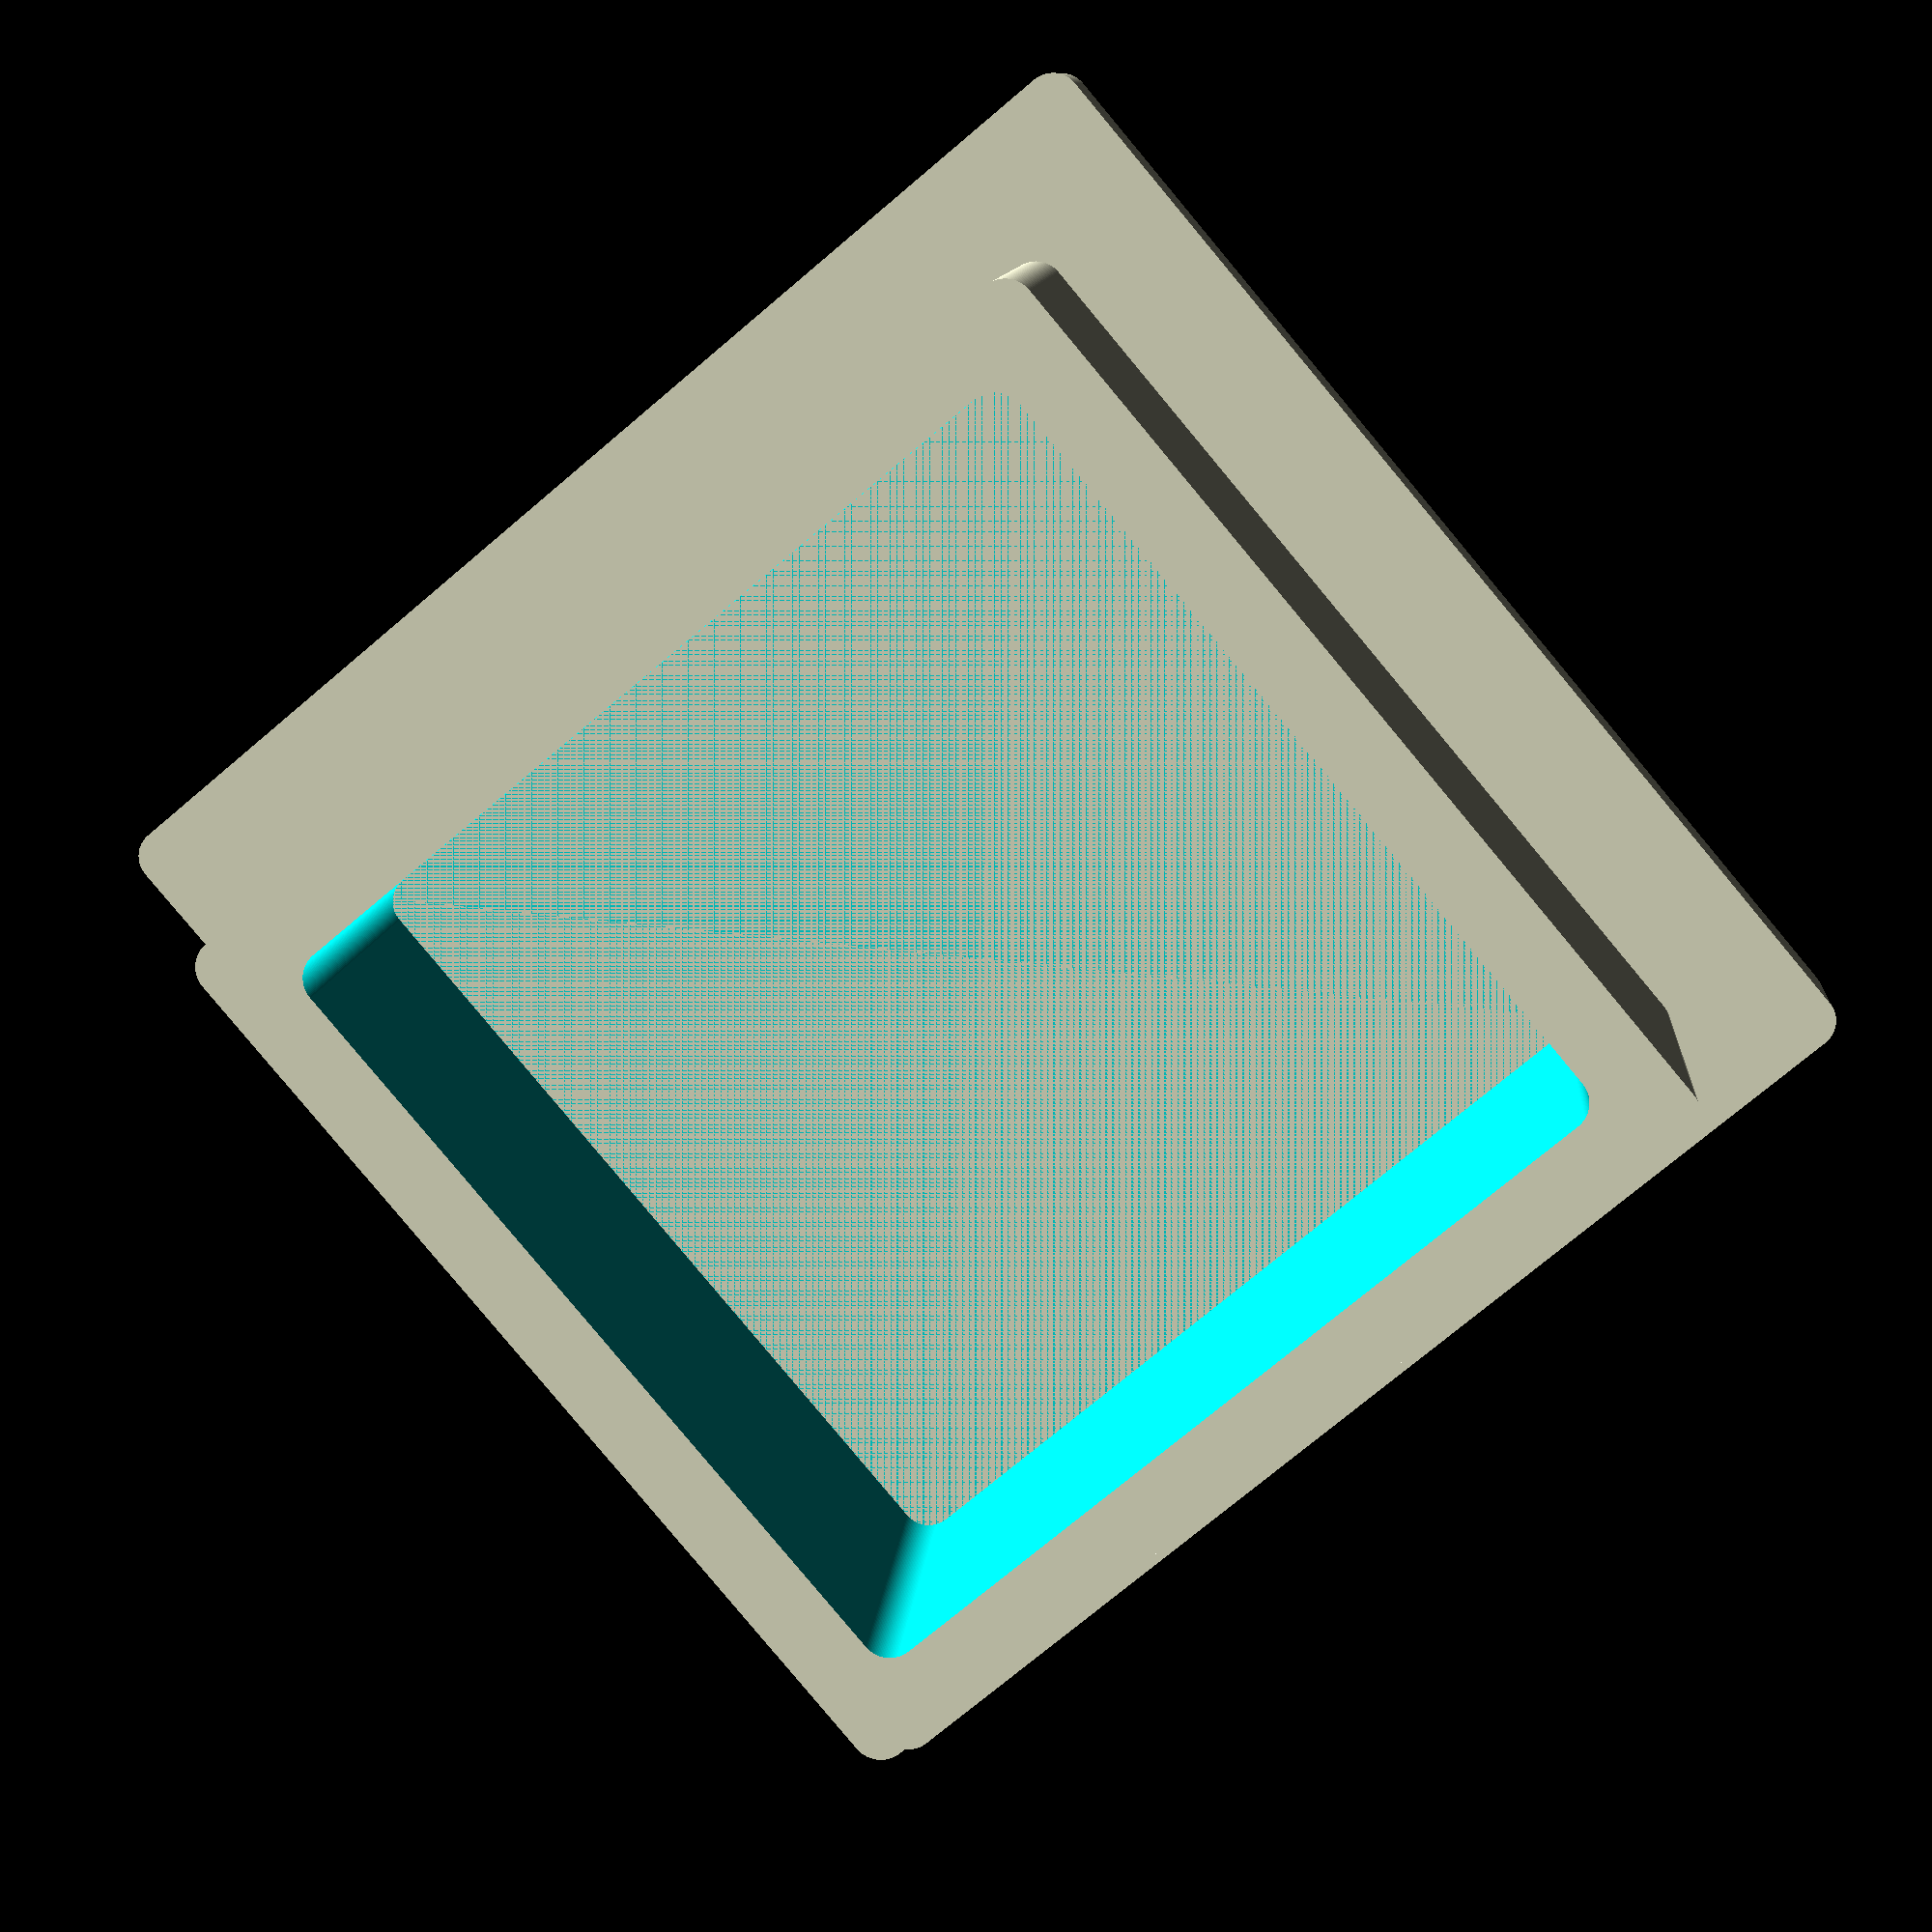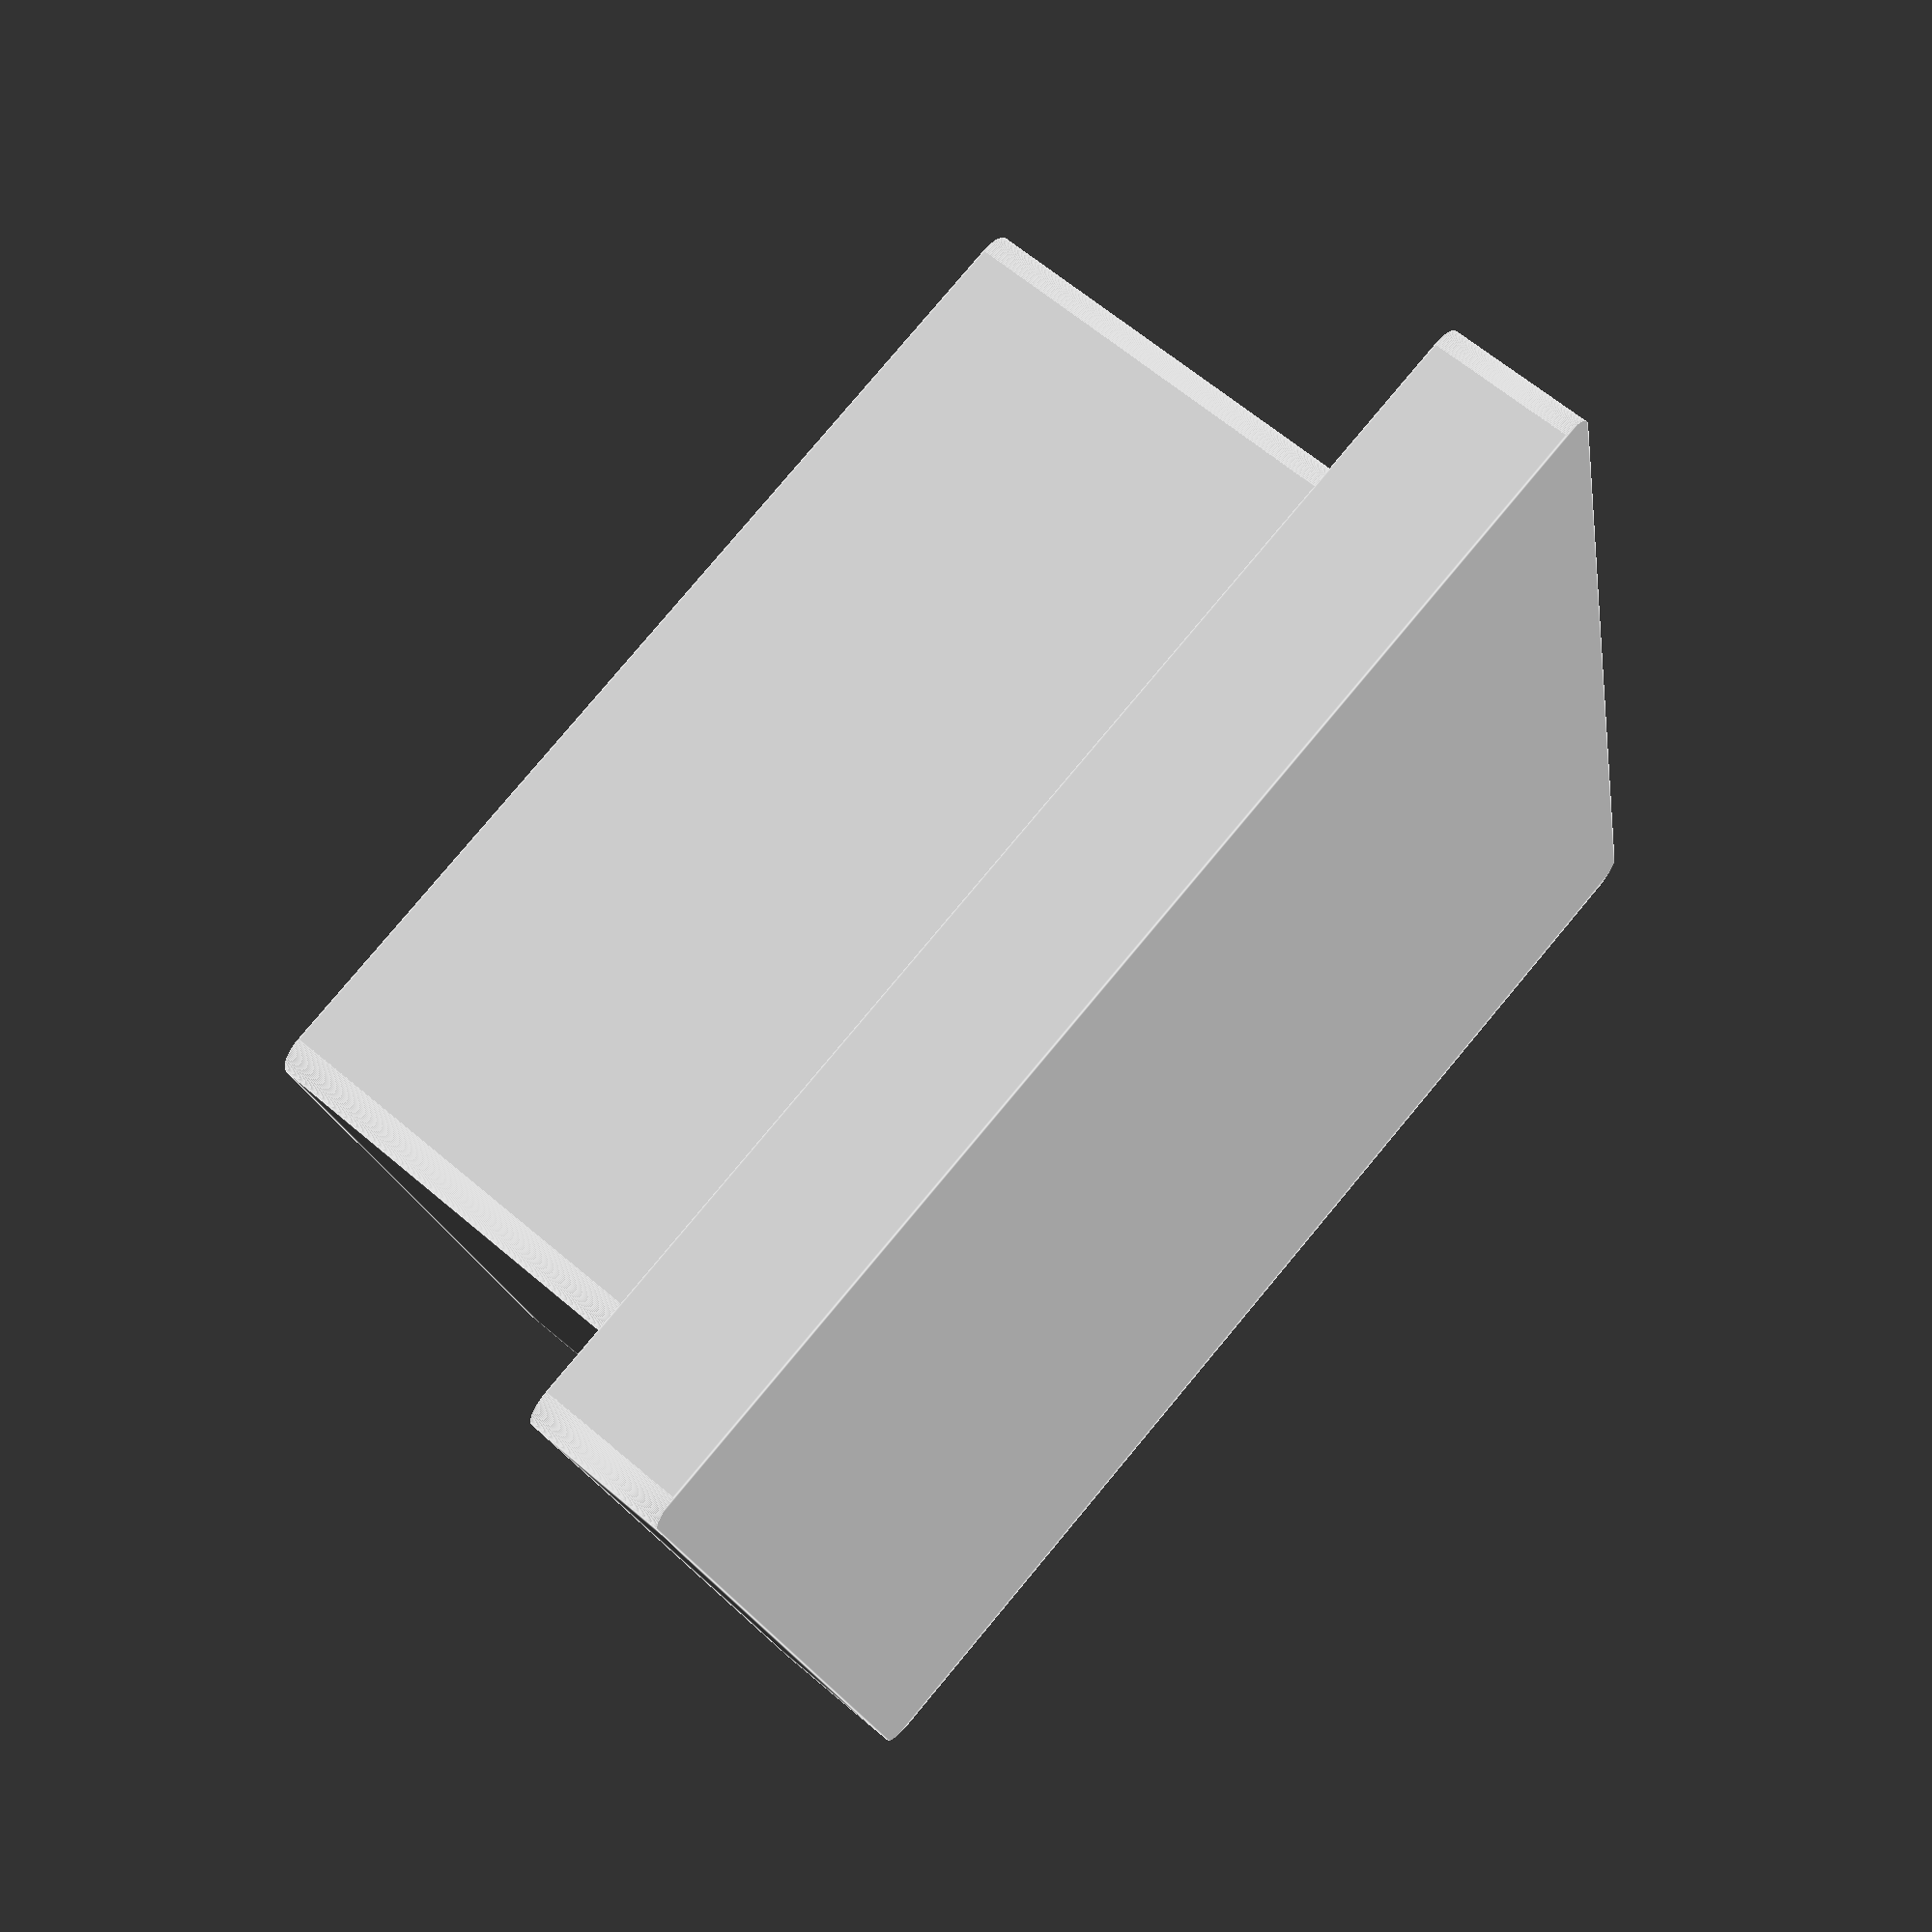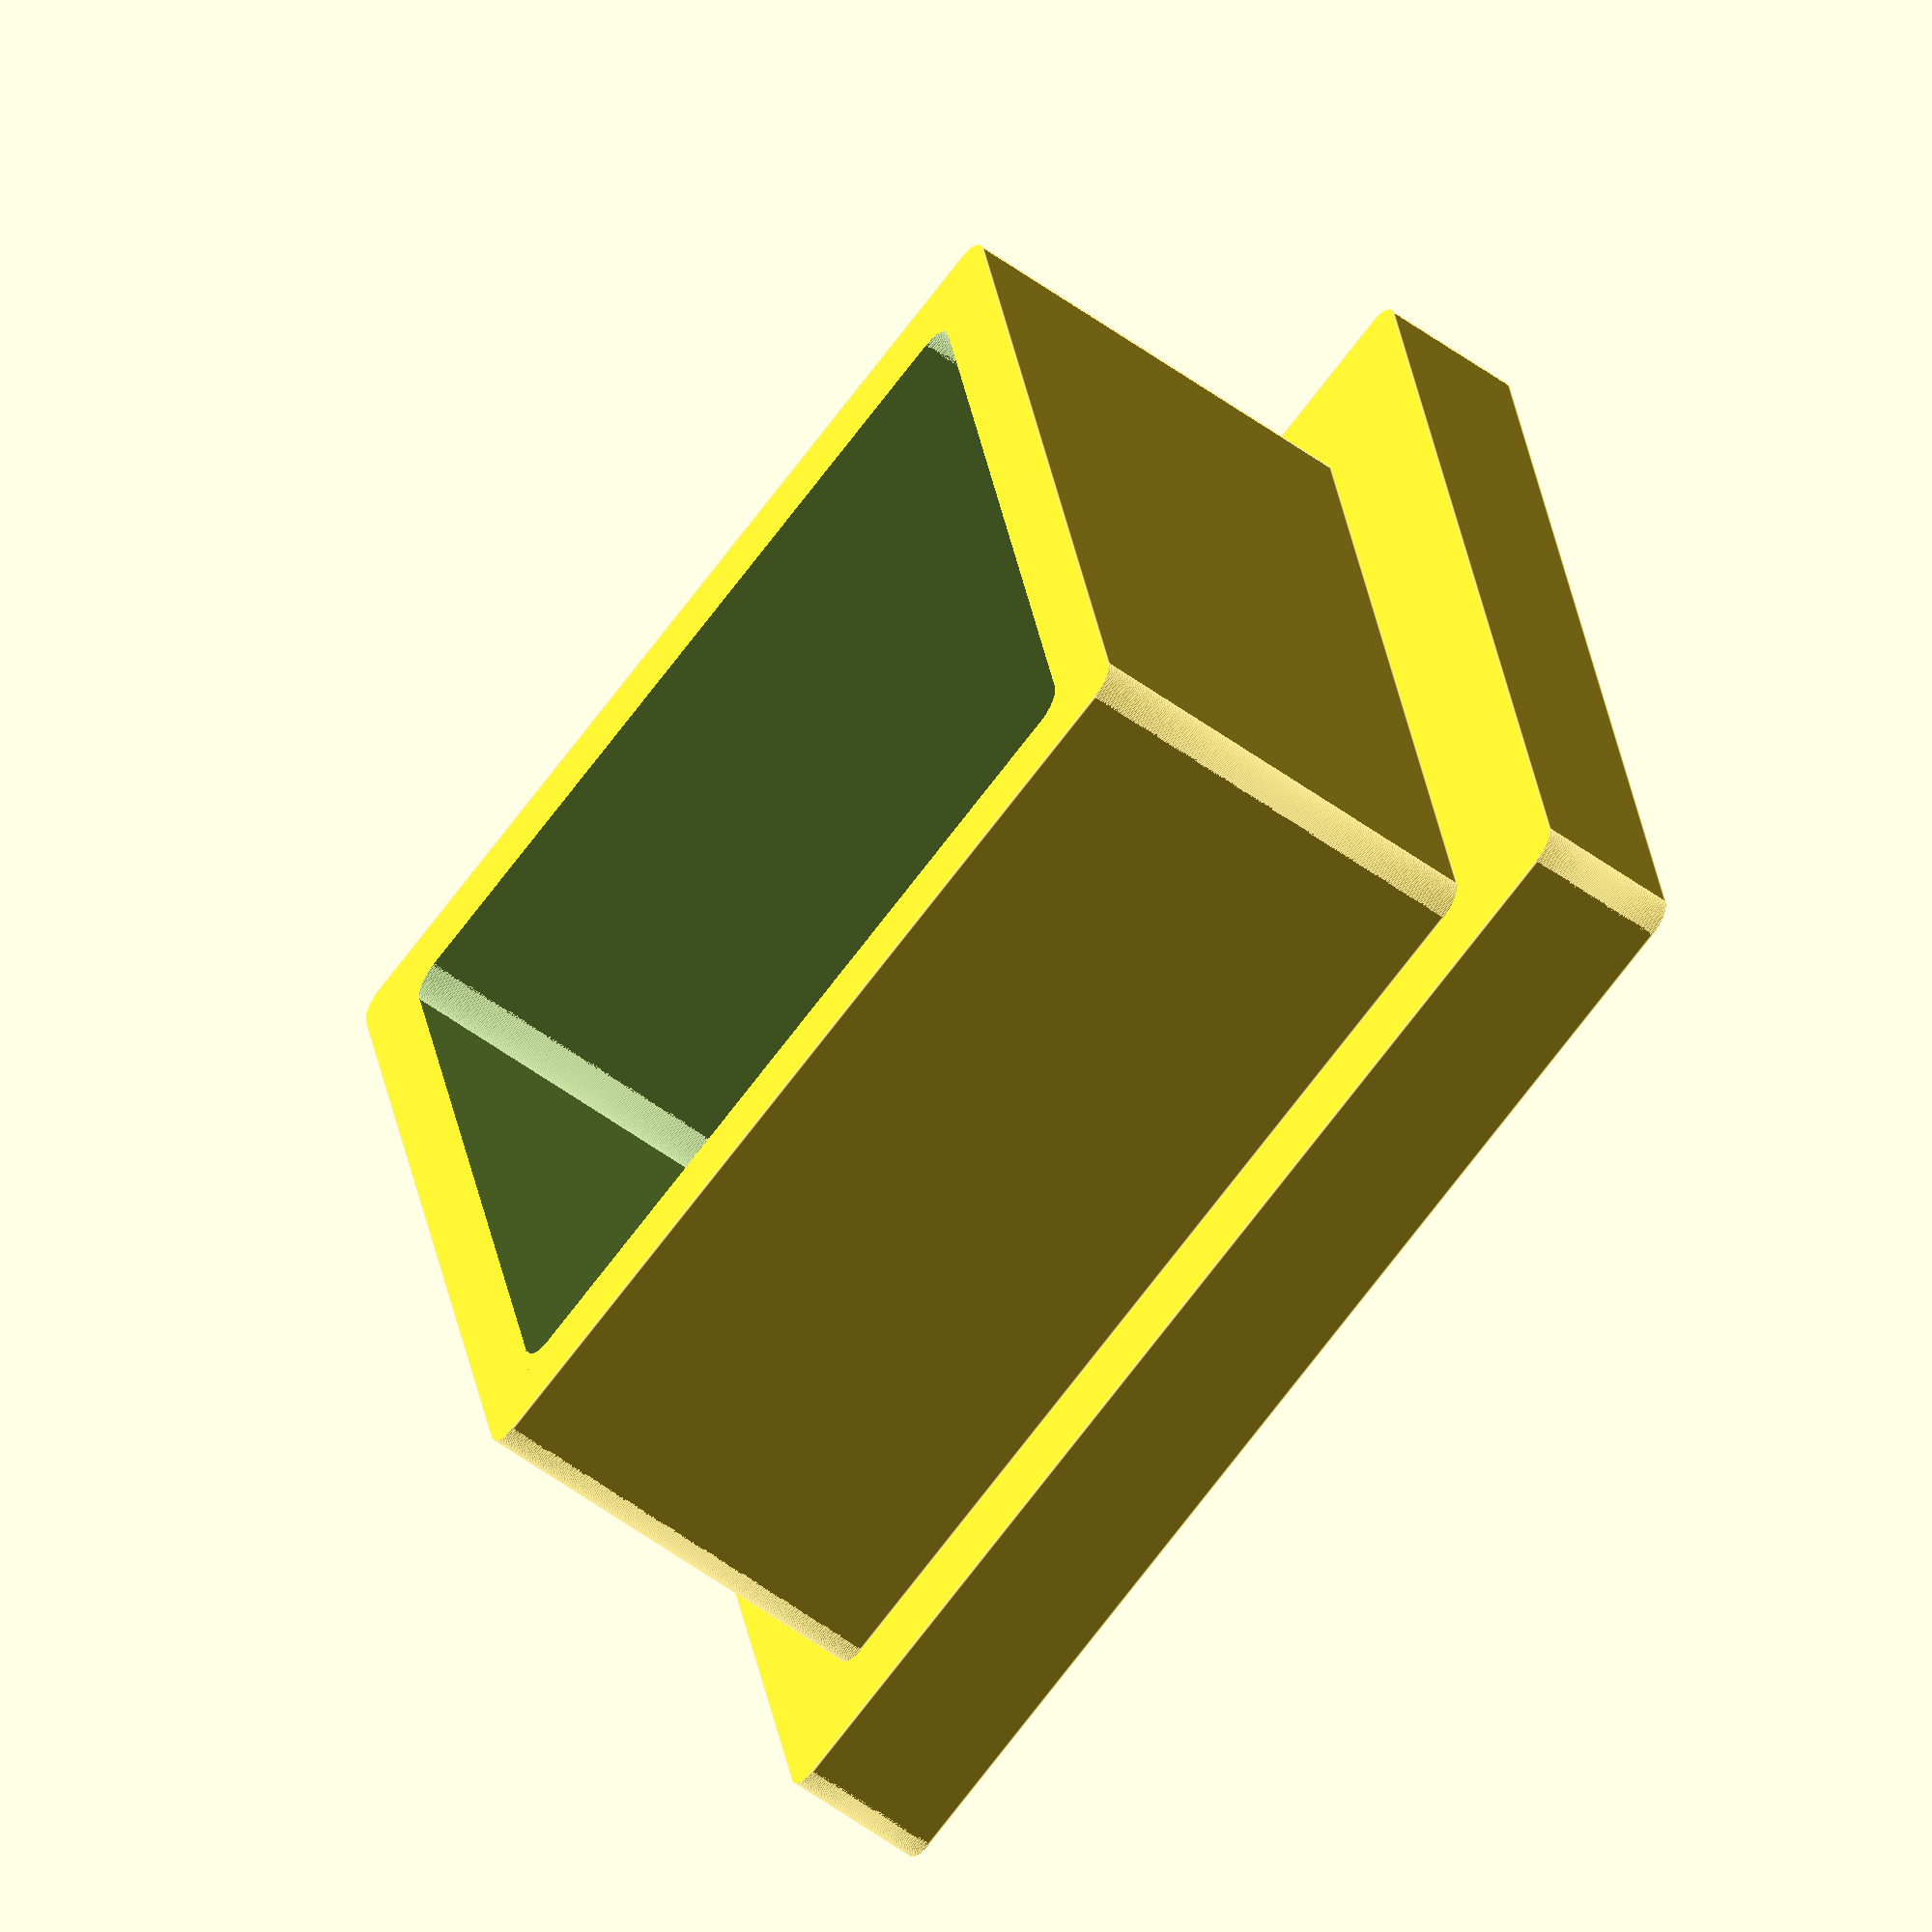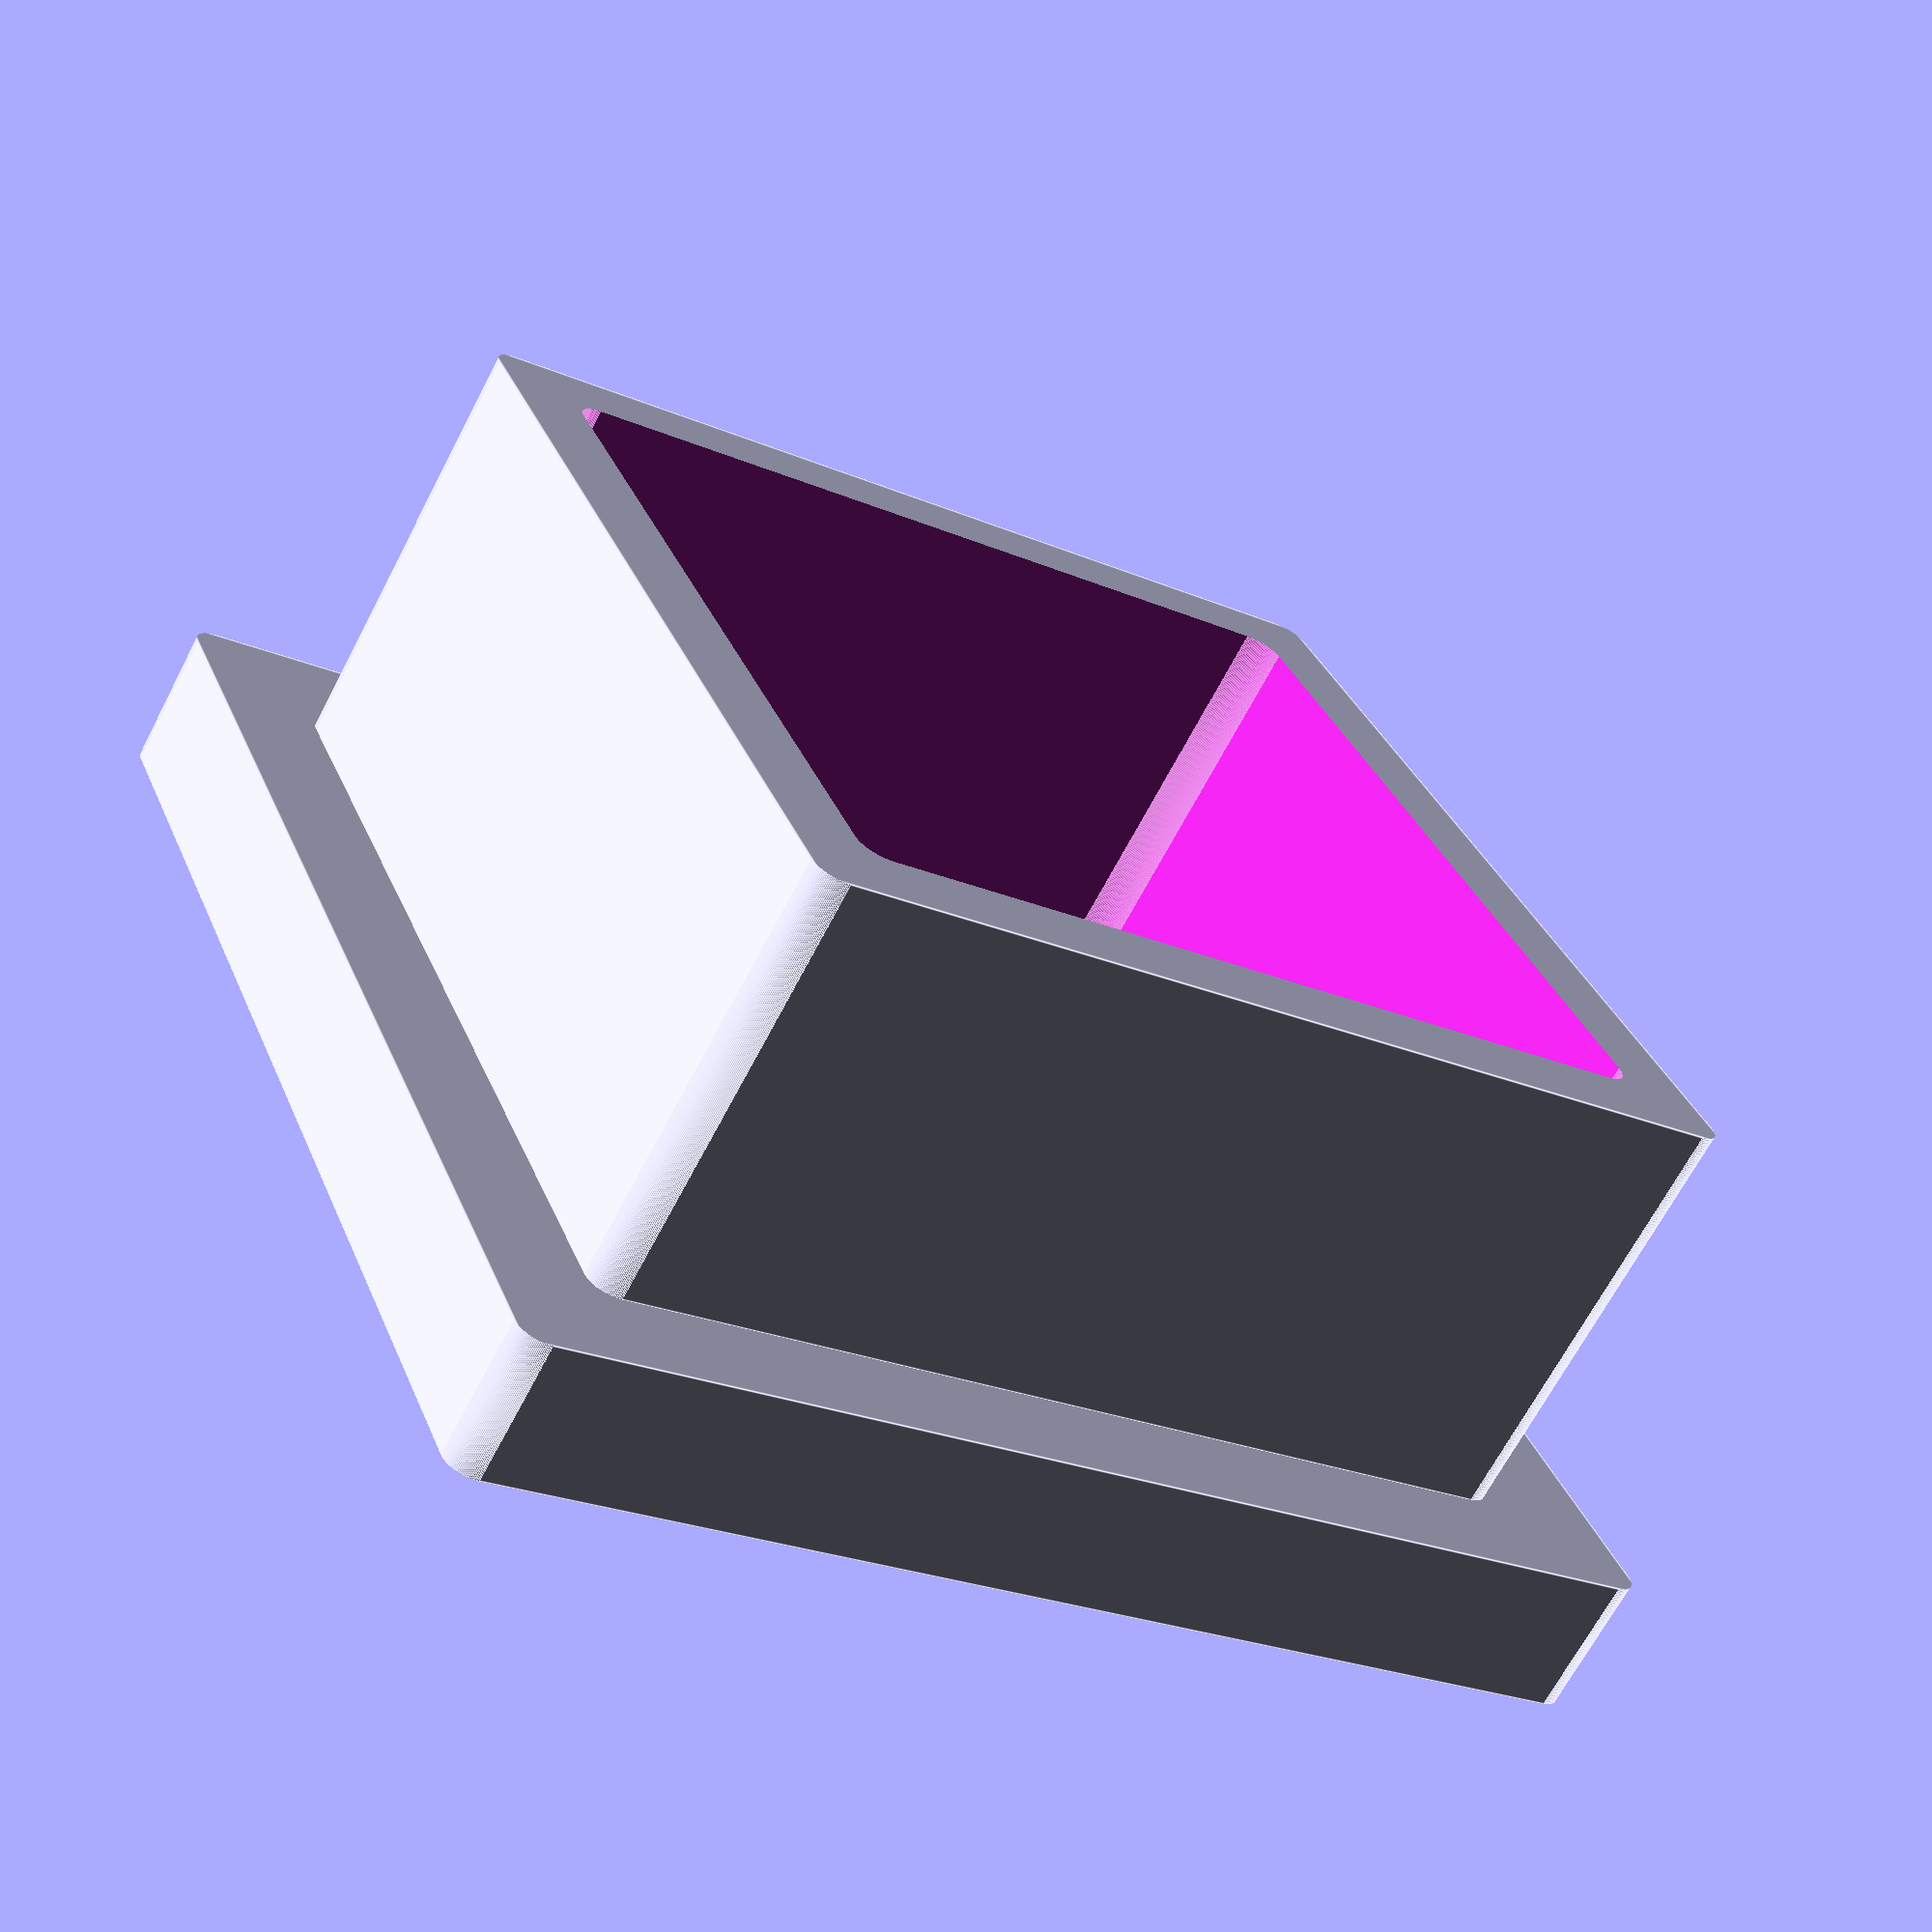
<openscad>
h=15;
difference(){
union(){
translate([0,0,0]) roundedCube([35,35,h],r=1);
translate([-7/2,-7/2,h]) roundedCube([43,43,5],r=1);
//translate([(-7/2)+(35/3),(-7/2)+(35/3),h+5]) #text("PAR");
}
translate([5/2,5/2,-1]) roundedCube([30,30,h+1],r=1);
}



module roundedCube(dim, r=1, x=false, y=false, z=true, xcorners=[true,true,true,true], ycorners=[true,true,true,true], zcorners=[true,true,true,true], $fn=128)
{
	difference()
	{
		cube(dim);

		if(z)
		{
			translate([0, 0, -0.1])
			{
				if(zcorners[0])
					translate([0, dim[1]-r]) { rotateAround([0, 0, 90], [r/2, r/2, 0]) { meniscus(h=dim[2], r=r, fn=$fn); } }
				if(zcorners[1])
					translate([dim[0]-r, dim[1]-r]) { meniscus(h=dim[2], r=r, fn=$fn); }
				if(zcorners[2])
					translate([dim[0]-r, 0]) { rotateAround([0, 0, -90], [r/2, r/2, 0]) { meniscus(h=dim[2], r=r, fn=$fn); } }
				if(zcorners[3])
					rotateAround([0, 0, -180], [r/2, r/2, 0]) { meniscus(h=dim[2], r=r, fn=$fn); }
			}
		}

		if(y)
		{
			translate([0, -0.1, 0])
			{
				if(ycorners[0])
					translate([0, 0, dim[2]-r]) { rotateAround([0, 180, 0], [r/2, 0, r/2]) { rotateAround([-90, 0, 0], [0, r/2, r/2]) { meniscus(h=dim[1], r=r); } } }
				if(ycorners[1])
					translate([dim[0]-r, 0, dim[2]-r]) { rotateAround([0, -90, 0], [r/2, 0, r/2]) { rotateAround([-90, 0, 0], [0, r/2, r/2]) { meniscus(h=dim[1], r=r); } } }
				if(ycorners[2])
					translate([dim[0]-r, 0]) { rotateAround([-90, 0, 0], [0, r/2, r/2]) { meniscus(h=dim[1], r=r); } }
				if(ycorners[3])
					rotateAround([0, 90, 0], [r/2, 0, r/2]) { rotateAround([-90, 0, 0], [0, r/2, r/2]) { meniscus(h=dim[1], r=r); } }
			}
		}

		if(x)
		{
			translate([-0.1, 0, 0])
			{
				if(xcorners[0])
					translate([0, dim[1]-r]) { rotateAround([0, 90, 0], [r/2, 0, r/2]) { meniscus(h=dim[1], r=r); } }
				if(xcorners[1])
					translate([0, dim[1]-r, dim[2]-r]) { rotateAround([90, 0, 0], [0, r/2, r/2]) { rotateAround([0, 90, 0], [r/2, 0, r/2]) { meniscus(h=dim[1], r=r); } } }
				if(xcorners[2])
					translate([0, 0, dim[2]-r]) { rotateAround([180, 0, 0], [0, r/2, r/2]) { rotateAround([0, 90, 0], [r/2, 0, r/2]) { meniscus(h=dim[1], r=r); } } }
				if(xcorners[3])
					rotateAround([-90, 0, 0], [0, r/2, r/2]) { rotateAround([0, 90, 0], [r/2, 0, r/2]) { meniscus(h=dim[1], r=r); } }
			}
		}
	}
}

module meniscus(h, r, fn=128)
{
	$fn=fn;

	difference()
	{
		cube([r+0.2, r+0.2, h+0.2]);
		translate([0, 0, -0.1]) { cylinder(h=h+0.4, r=r); }
	}
}

module rotateAround(a, v) { translate(v) { rotate(a) { translate(-v) { children(); } } } }

</openscad>
<views>
elev=349.7 azim=310.0 roll=184.5 proj=p view=wireframe
elev=297.2 azim=347.2 roll=311.0 proj=p view=edges
elev=54.8 azim=282.2 roll=232.2 proj=o view=edges
elev=246.8 azim=112.9 roll=27.5 proj=p view=edges
</views>
